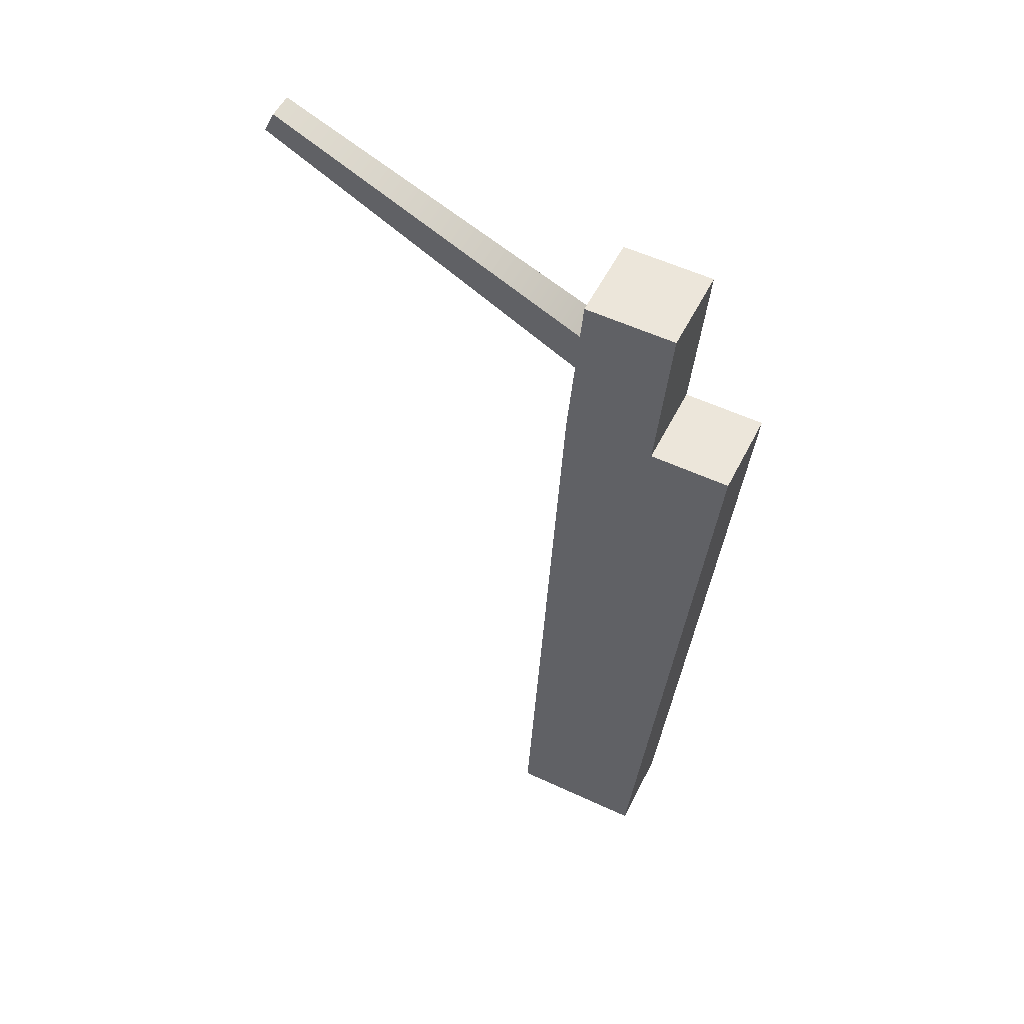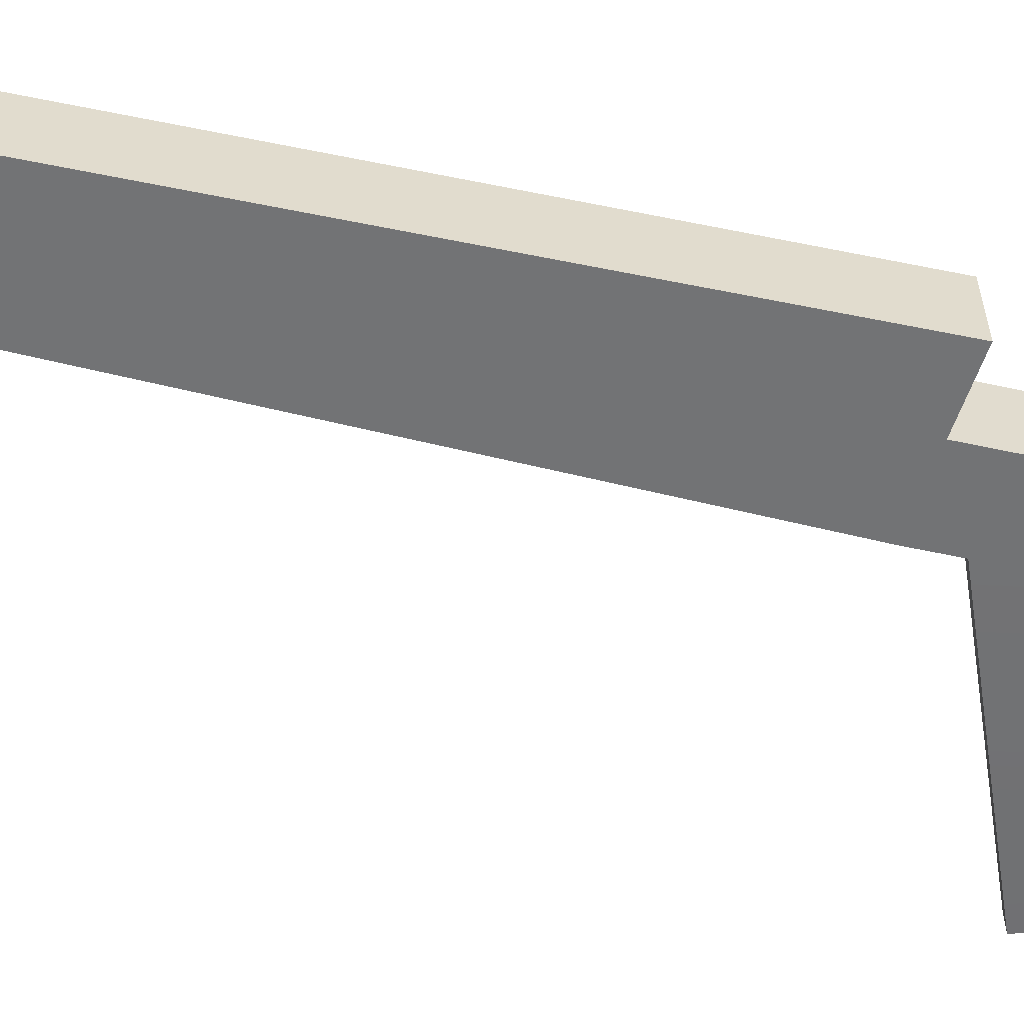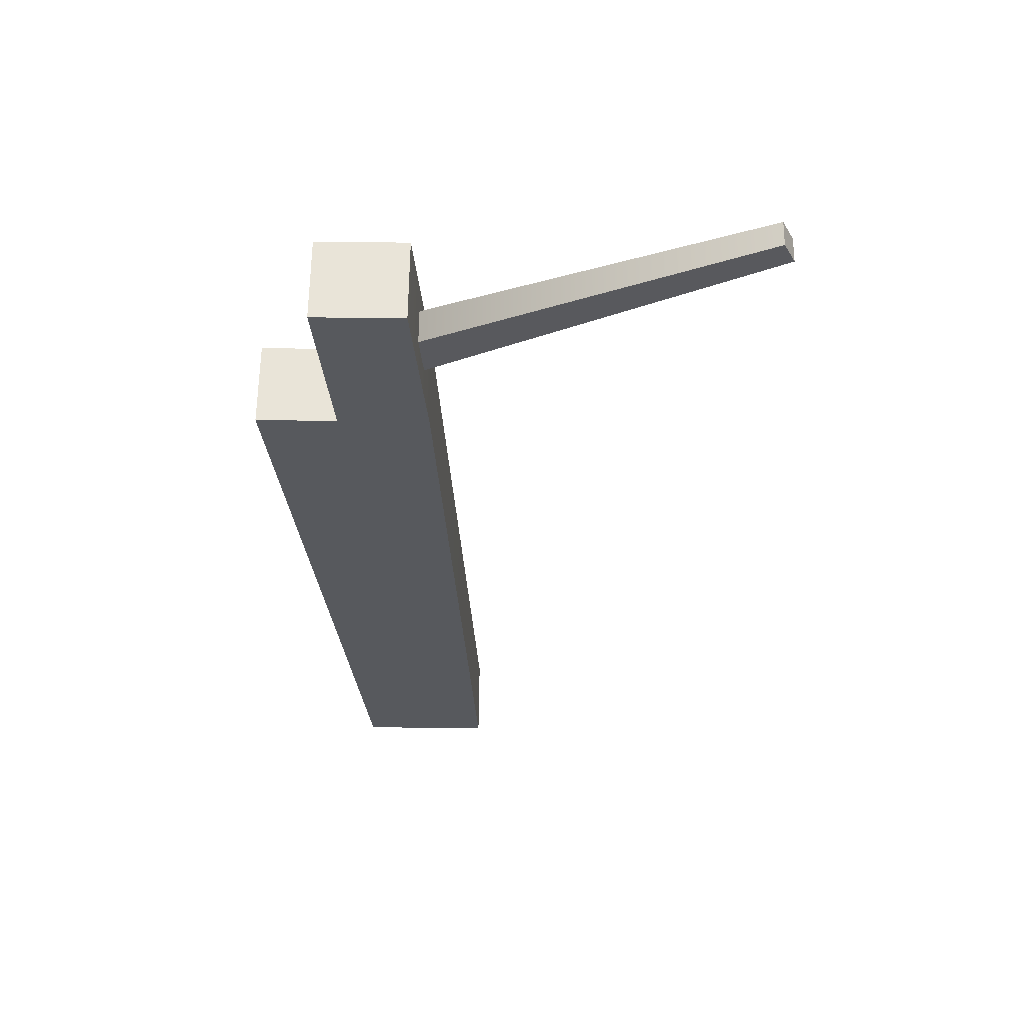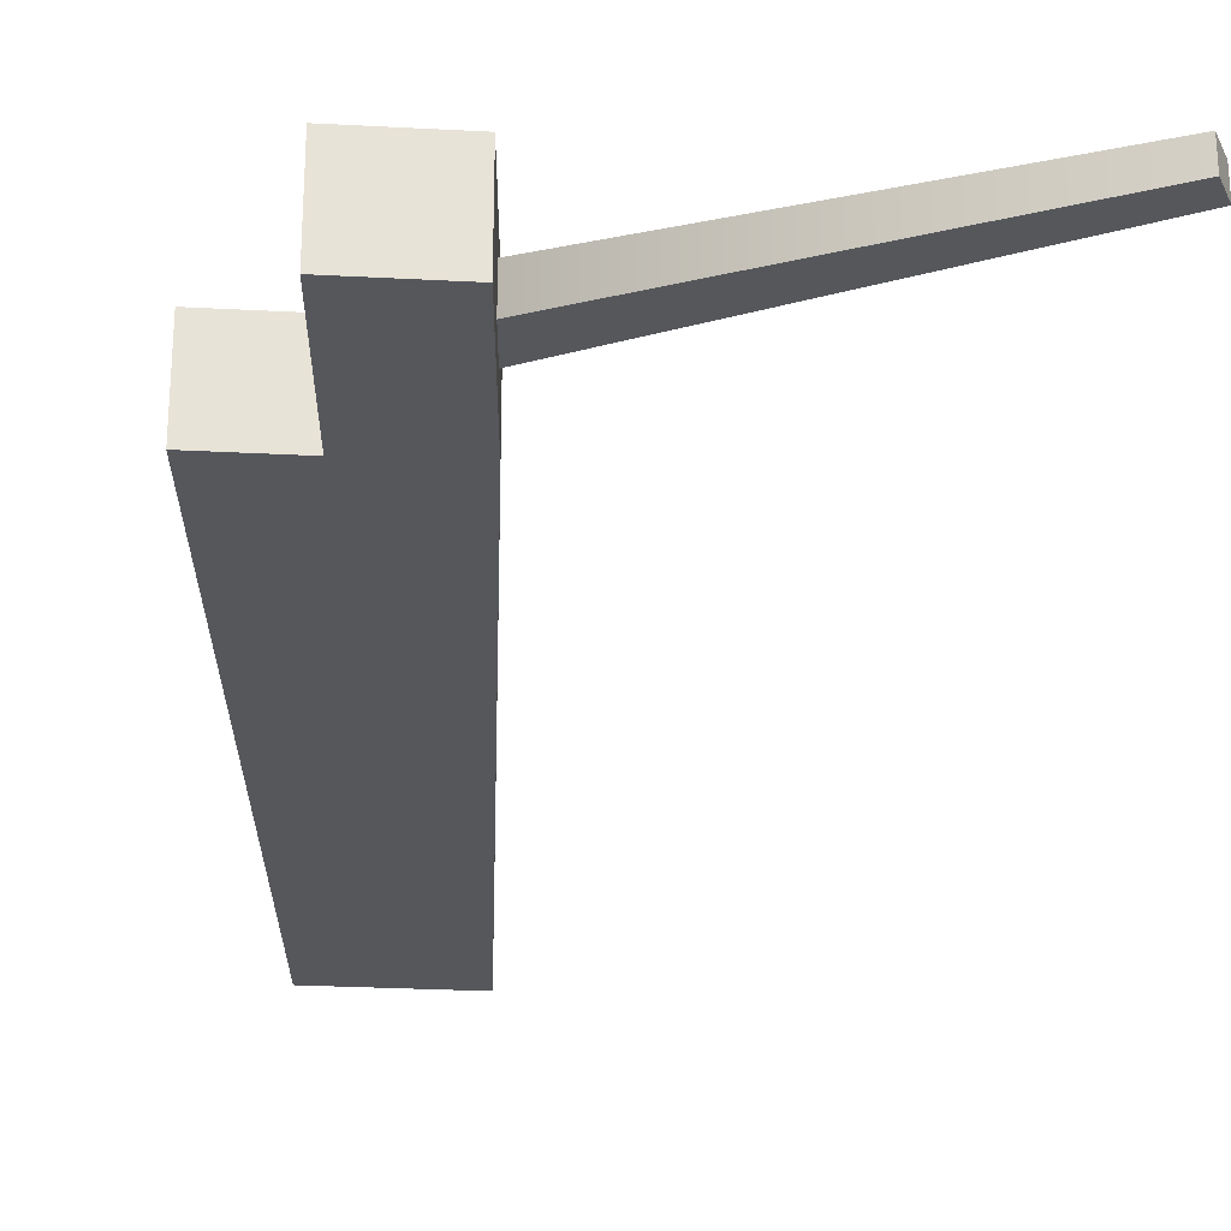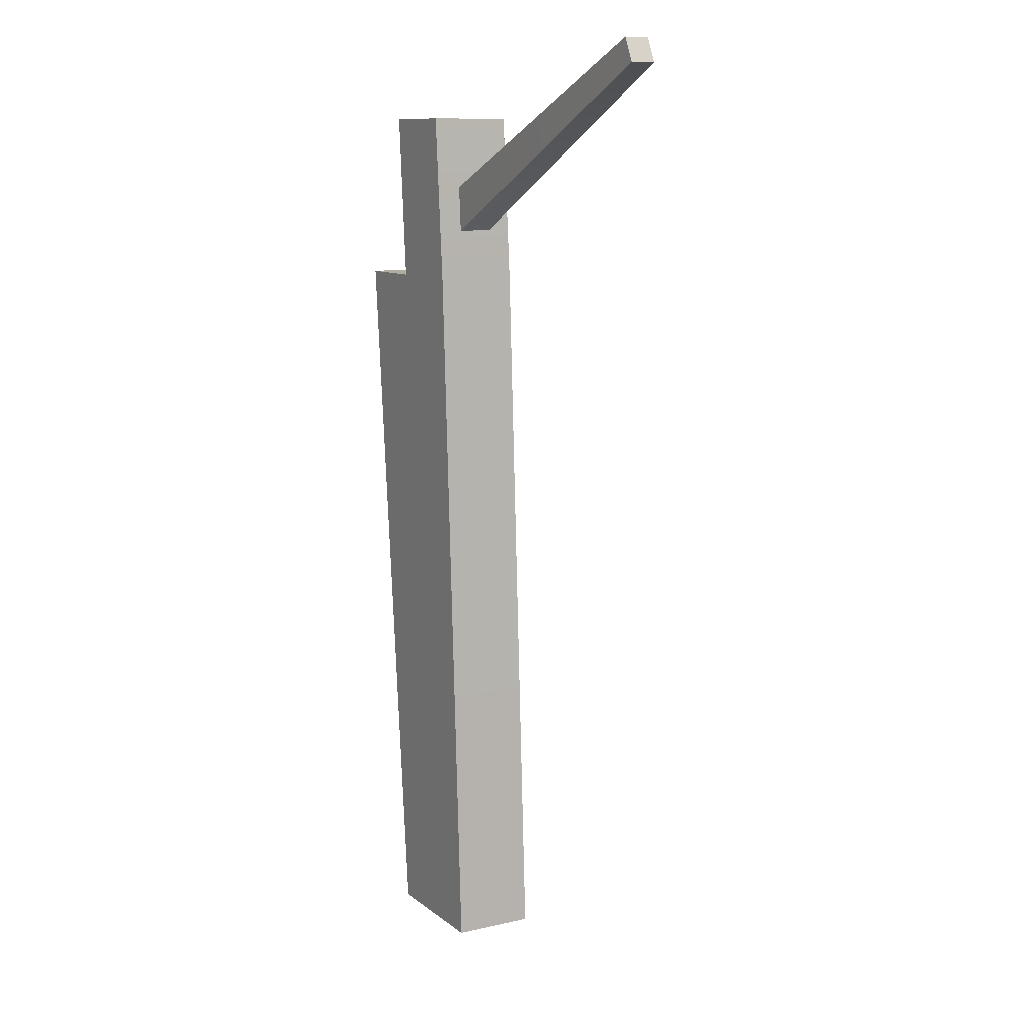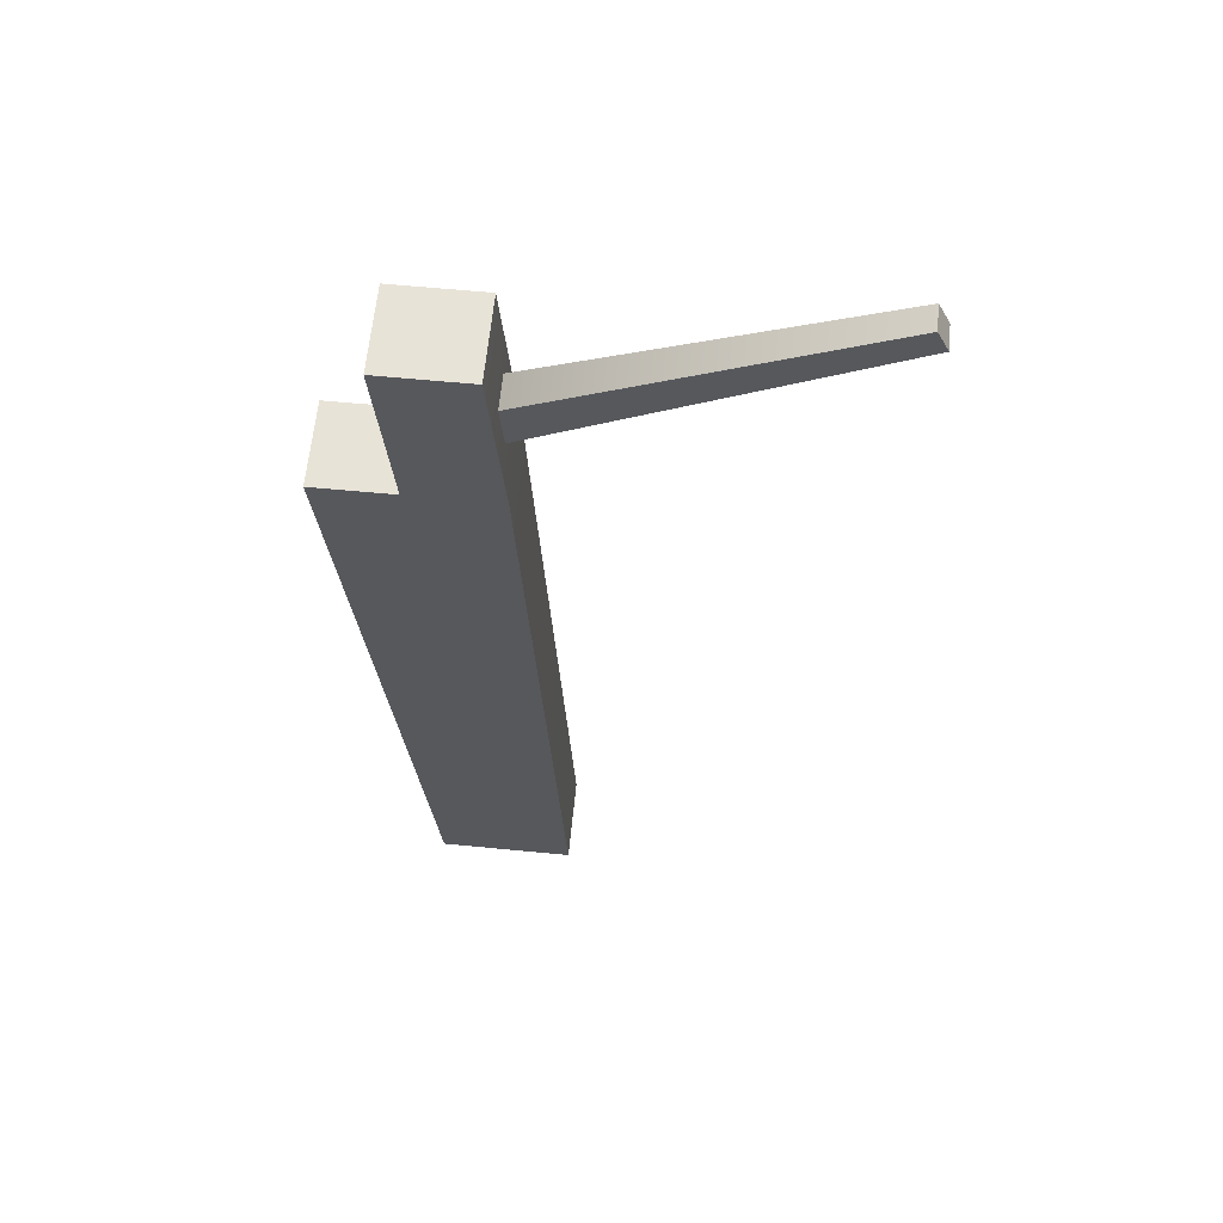
<metadata>
{"format":"obj","ext":"obj","renderer":"f3d","projection":"perspective","resolution":1024,"background":"white","views":[{"elev":54.4,"azim":26.4,"up":"+Y"},{"elev":-55.8,"azim":72.6,"up":"+Z"},{"elev":60.3,"azim":-179.4,"up":"+Y"},{"elev":-26.8,"azim":175.2,"up":"+Z"},{"elev":10.6,"azim":-119.5,"up":"+Y"},{"elev":61.9,"azim":-174.4,"up":"+Y"}]}
</metadata>
<code>
g default
v -2.793 -4.333 1.678
v 2.635 -4.333 1.678
v -1.344 25.22 1.678
v 5.377 25.22 1.678
v -1.344 25.22 -1.678
v 5.377 25.22 -1.678
v -2.793 -4.333 -1.678
v 2.635 -4.333 -1.678
v 2.221 25.22 1.678
v 2.221 25.22 -1.678
v -0.81 32.08 1.678
v 2.755 32.08 1.678
v 2.755 32.08 -1.678
v -0.81 32.08 -1.678
v -0.3055 28.81 -0.6891
v -0.3055 28.81 0.7334
v -0.761 27.06 -0.6891
v -0.761 27.06 0.7334
v -13.95 34.93 -0.4779
v -13.95 34.93 0.5221
v -14.4 33.99 0.5221
v -14.4 33.99 -0.4779
g pCube2
f 1 2 9 3
f 11 12 13 14
f 5 10 8 7
f 2 8 6 4
f 7 1 3 5
f 2 4 9
f 10 9 4 6
f 8 10 6
f 3 9 12 11
f 9 10 13 12
f 10 5 14 13
f 5 3 11 14
f 16 15 19 20
f 17 18 21 22
f 18 16 20 21
f 15 17 22 19
f 20 19 22 21

</code>
